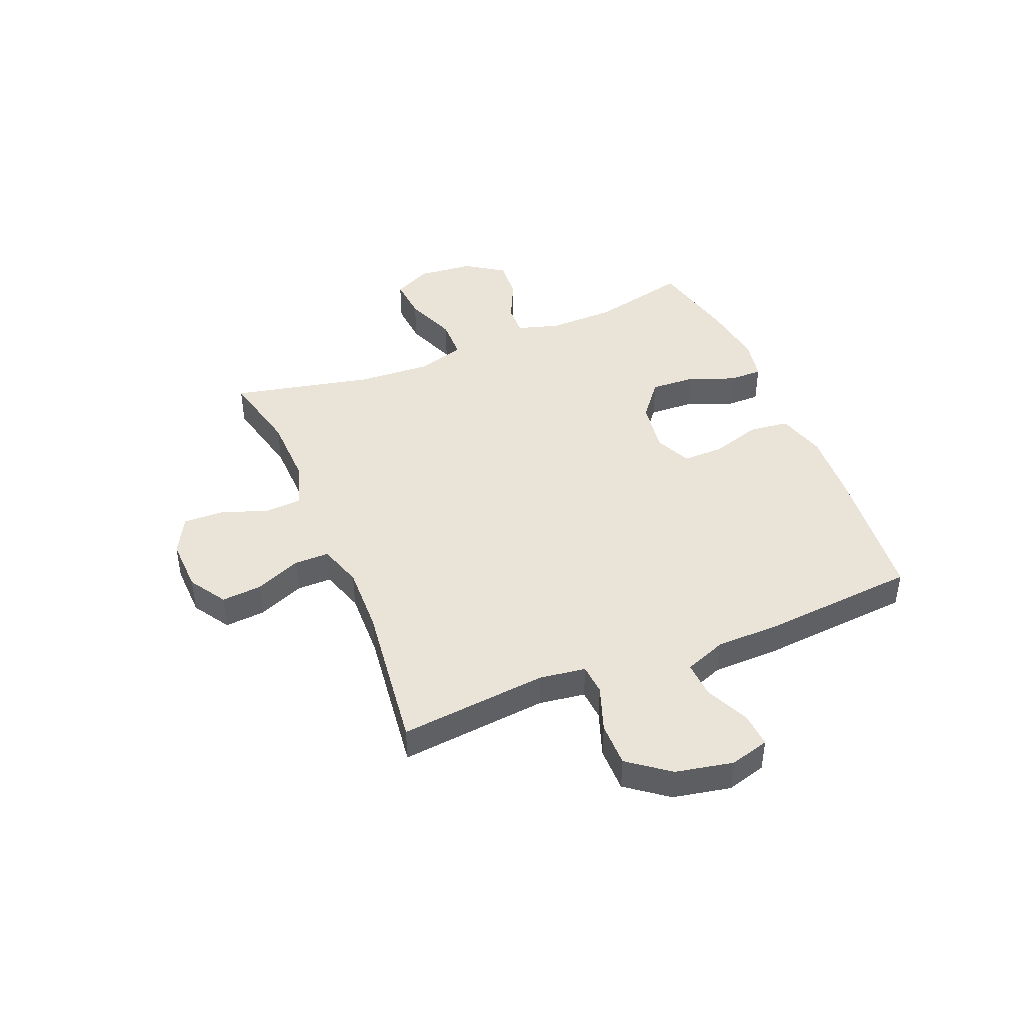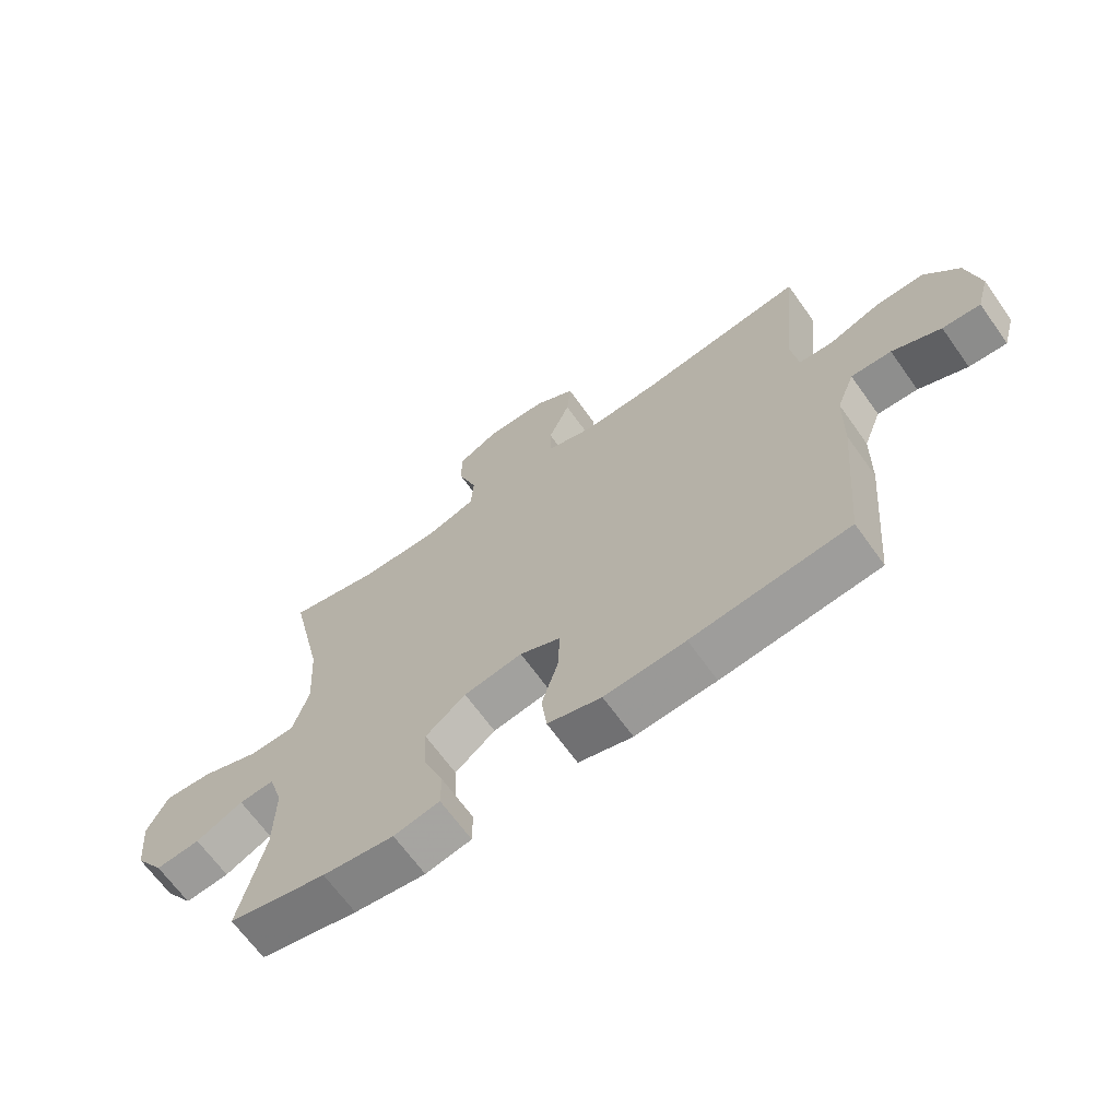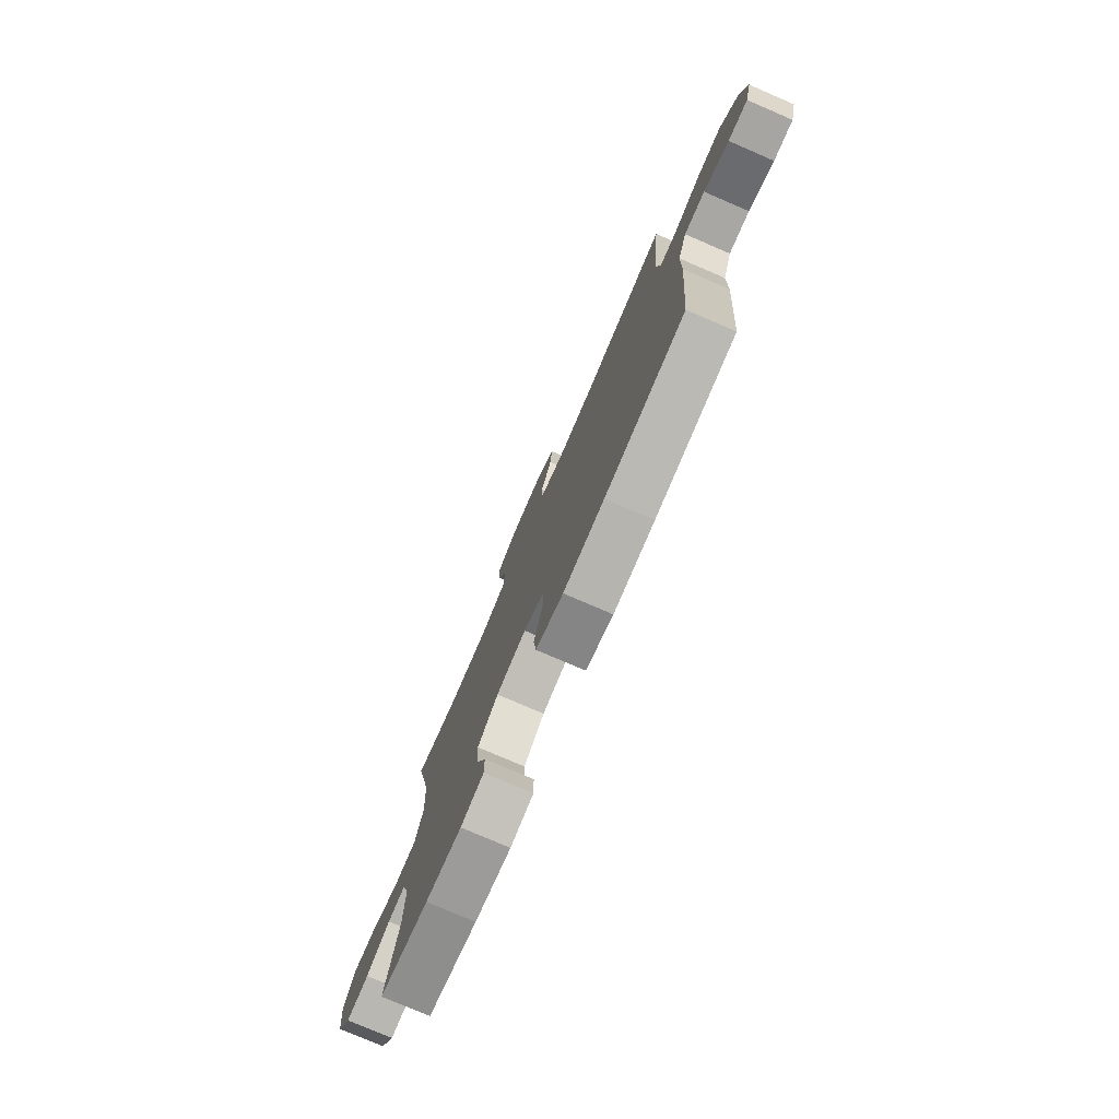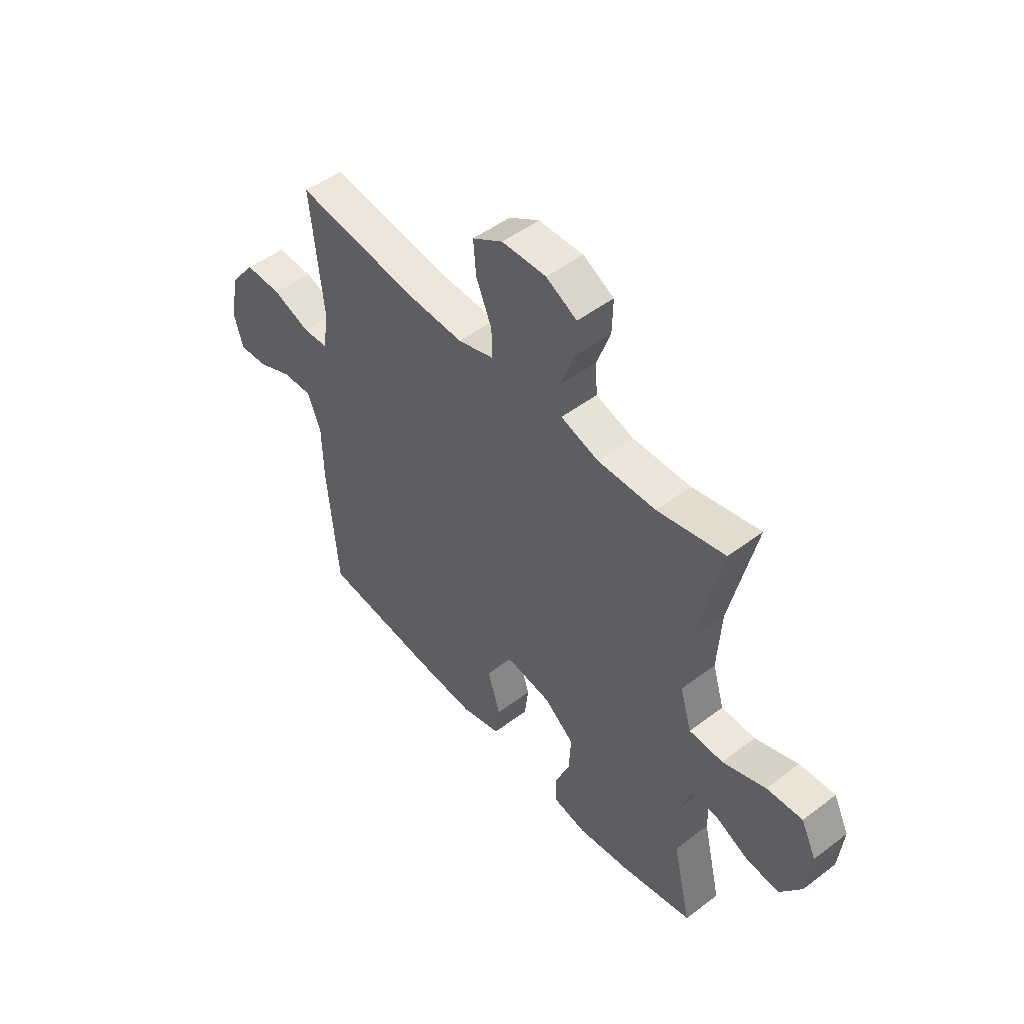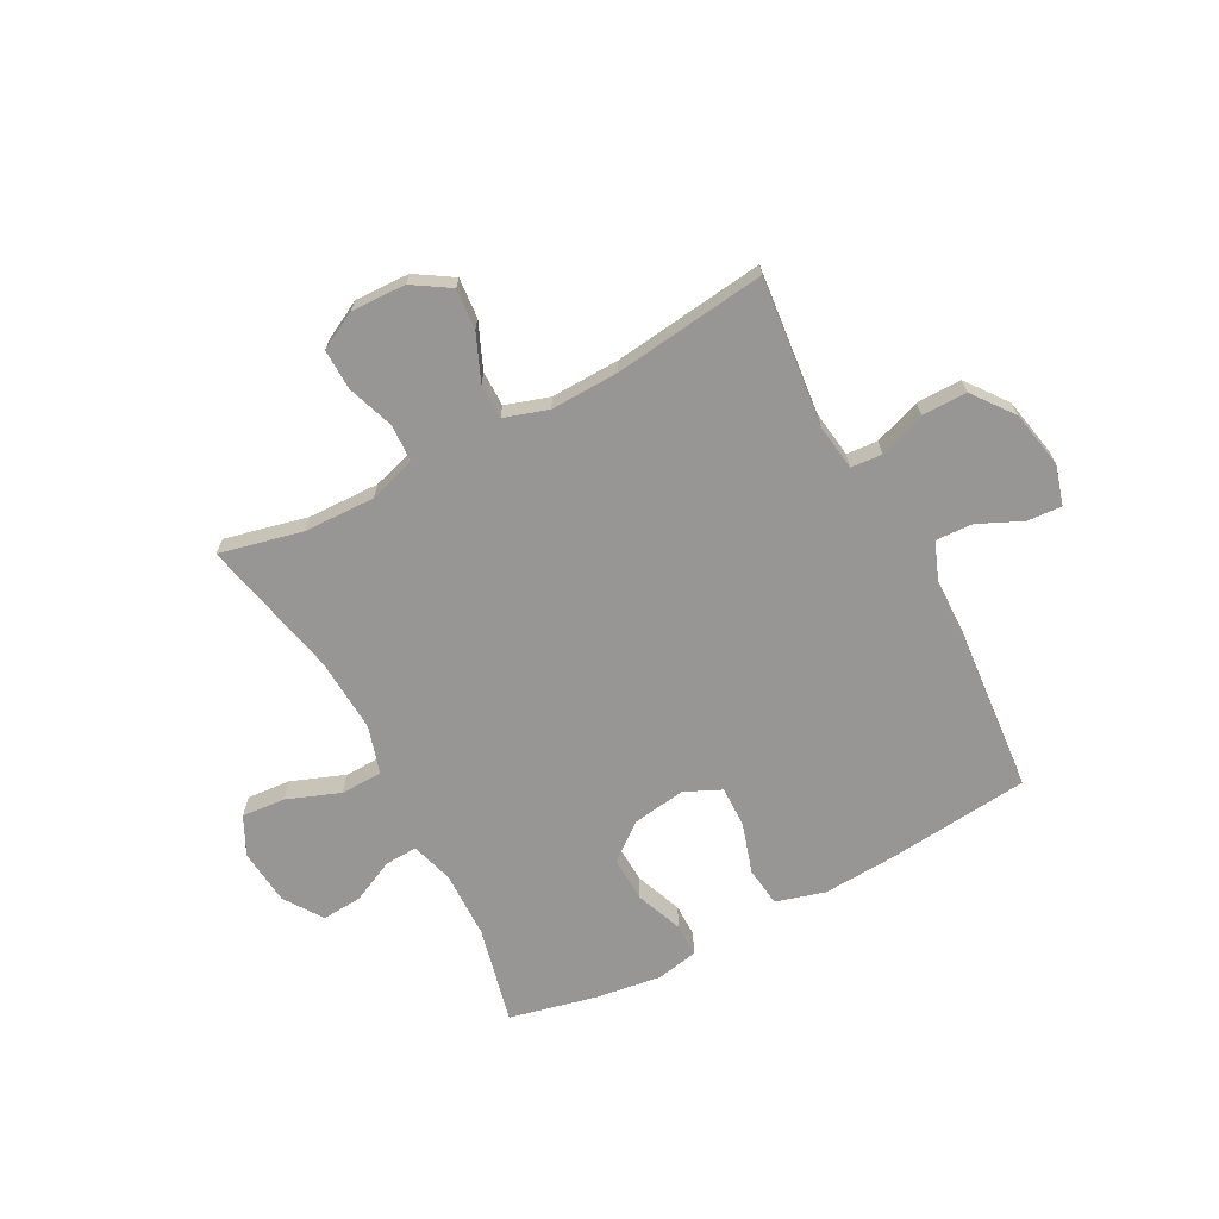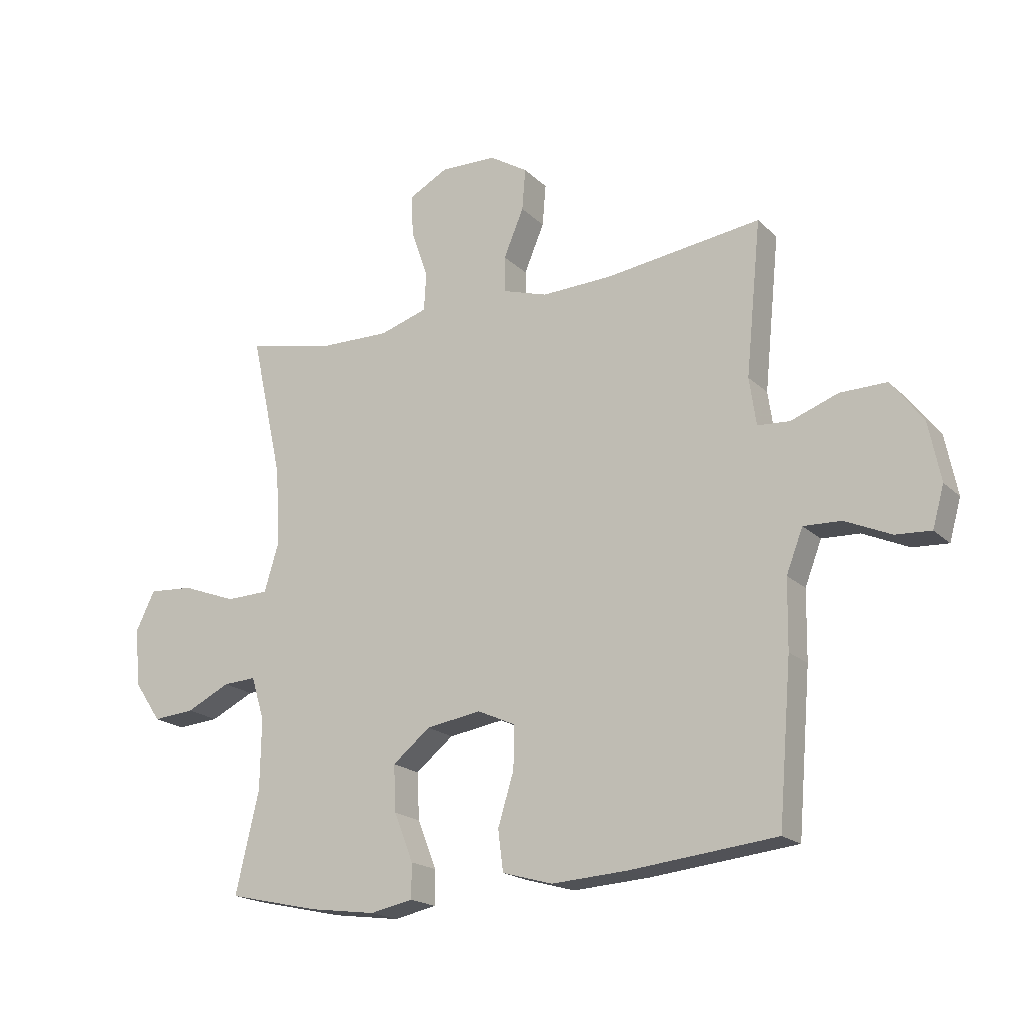
<metadata>
{"format":"obj","ext":"obj","renderer":"f3d","projection":"perspective","resolution":1024,"background":"white","views":[{"elev":43.5,"azim":67.5,"up":"+Y"},{"elev":-66.6,"azim":35.5,"up":"+Z"},{"elev":-77.3,"azim":66.7,"up":"+Z"},{"elev":49.8,"azim":-129.8,"up":"+Z"},{"elev":-67.9,"azim":27.8,"up":"+Y"},{"elev":-19.1,"azim":30.8,"up":"+Z"}]}
</metadata>
<code>
v -0.5 0.07 0.5
v -0.351 0.07 0.466
v -0.223 0.07 0.463
v -0.139 0.07 0.489
v -0.135 0.07 0.556
v -0.165 0.07 0.641
v -0.167 0.07 0.714
v -0.099 0.07 0.75
v -0.001 0.07 0.747
v 0.066 0.07 0.705
v 0.06 0.07 0.632
v 0.025 0.07 0.549
v 0.025 0.07 0.486
v 0.104 0.07 0.461
v 0.227 0.07 0.465
v 0.5 0.07 0.5
v 0.473 0.07 0.232
v 0.485 0.07 0.149
v 0.541 0.07 0.145
v 0.624 0.07 0.175
v 0.705 0.07 0.176
v 0.761 0.07 0.103
v 0.782 0.07 -0.001
v 0.762 0.07 -0.072
v 0.7 0.07 -0.068
v 0.62 0.07 -0.032
v 0.554 0.07 -0.029
v 0.525 0.07 -0.104
v 0.523 0.07 -0.224
v 0.5 0.07 -0.5
v 0.243 0.07 -0.527
v 0.111 0.07 -0.535
v 0.023 0.07 -0.51
v 0.014 0.07 -0.439
v 0.042 0.07 -0.348
v 0.043 0.07 -0.274
v -0.023 0.07 -0.244
v -0.119 0.07 -0.259
v -0.185 0.07 -0.312
v -0.181 0.07 -0.393
v -0.148 0.07 -0.477
v -0.148 0.07 -0.537
v -0.223 0.07 -0.552
v -0.34 0.07 -0.536
v -0.5 0.07 -0.5
v -0.459 0.07 -0.324
v -0.457 0.07 -0.202
v -0.48 0.07 -0.126
v -0.538 0.07 -0.129
v -0.615 0.07 -0.166
v -0.688 0.07 -0.172
v -0.735 0.07 -0.103
v -0.745 0.07 -0.002
v -0.711 0.07 0.067
v -0.632 0.07 0.061
v -0.537 0.07 0.025
v -0.462 0.07 0.027
v -0.436 0.07 0.113
v -0.444 0.07 0.247
v -0.5 0 0.5
v -0.351 0 0.466
v -0.223 0 0.463
v -0.139 0 0.489
v -0.135 0 0.556
v -0.165 0 0.641
v -0.167 0 0.714
v -0.099 0 0.75
v -0.001 0 0.747
v 0.066 0 0.705
v 0.06 0 0.632
v 0.025 0 0.549
v 0.025 0 0.486
v 0.104 0 0.461
v 0.227 0 0.465
v 0.5 0 0.5
v 0.473 0 0.232
v 0.485 0 0.149
v 0.541 0 0.145
v 0.624 0 0.175
v 0.705 0 0.176
v 0.761 0 0.103
v 0.782 0 -0.001
v 0.762 0 -0.072
v 0.7 0 -0.068
v 0.62 0 -0.032
v 0.554 0 -0.029
v 0.525 0 -0.104
v 0.523 0 -0.224
v 0.5 0 -0.5
v 0.243 0 -0.527
v 0.111 0 -0.535
v 0.023 0 -0.51
v 0.014 0 -0.439
v 0.042 0 -0.348
v 0.043 0 -0.274
v -0.023 0 -0.244
v -0.119 0 -0.259
v -0.185 0 -0.312
v -0.181 0 -0.393
v -0.148 0 -0.477
v -0.148 0 -0.537
v -0.223 0 -0.552
v -0.34 0 -0.536
v -0.5 0 -0.5
v -0.459 0 -0.324
v -0.457 0 -0.202
v -0.48 0 -0.126
v -0.538 0 -0.129
v -0.615 0 -0.166
v -0.688 0 -0.172
v -0.735 0 -0.103
v -0.745 0 -0.002
v -0.711 0 0.067
v -0.632 0 0.061
v -0.537 0 0.025
v -0.462 0 0.027
v -0.436 0 0.113
v -0.444 0 0.247
f 53 54 55 56
f 53 56 57
f 52 53 57
f 49 50 51 52
f 48 49 52 57
f 47 48 57 58
f 43 44 45 46
f 43 46 47 58
f 40 41 42 43
f 39 40 43 58
f 32 33 34 35
f 32 35 36
f 31 32 36
f 28 29 30 31
f 27 28 31 36
f 23 24 25 26
f 23 26 27
f 22 23 27
f 19 20 21 22
f 18 19 22 27
f 15 16 17
f 14 15 17 18
f 13 14 18 27
f 9 10 11 12
f 9 12 13
f 8 9 13
f 5 6 7 8
f 4 5 8 13
f 3 4 13 27
f 59 1 2
f 38 39 58 59
f 37 38 59 2
f 27 36 37
f 2 3 27 37
f 115 114 113 112
f 116 115 112
f 116 112 111
f 111 110 109 108
f 116 111 108 107
f 117 116 107 106
f 105 104 103 102
f 117 106 105 102
f 102 101 100 99
f 117 102 99 98
f 94 93 92 91
f 95 94 91
f 95 91 90
f 90 89 88 87
f 95 90 87 86
f 85 84 83 82
f 86 85 82
f 86 82 81
f 81 80 79 78
f 86 81 78 77
f 76 75 74
f 77 76 74 73
f 86 77 73 72
f 71 70 69 68
f 72 71 68
f 72 68 67
f 67 66 65 64
f 72 67 64 63
f 86 72 63 62
f 61 60 118
f 118 117 98 97
f 61 118 97 96
f 96 95 86
f 96 86 62 61
f 1 60 61 2
f 2 61 62 3
f 3 62 63 4
f 4 63 64 5
f 5 64 65 6
f 6 65 66 7
f 7 66 67 8
f 8 67 68 9
f 9 68 69 10
f 10 69 70 11
f 11 70 71 12
f 12 71 72 13
f 13 72 73 14
f 14 73 74 15
f 15 74 75 16
f 16 75 76 17
f 17 76 77 18
f 18 77 78 19
f 19 78 79 20
f 20 79 80 21
f 21 80 81 22
f 22 81 82 23
f 23 82 83 24
f 24 83 84 25
f 25 84 85 26
f 26 85 86 27
f 27 86 87 28
f 28 87 88 29
f 29 88 89 30
f 30 89 90 31
f 31 90 91 32
f 32 91 92 33
f 33 92 93 34
f 34 93 94 35
f 35 94 95 36
f 36 95 96 37
f 37 96 97 38
f 38 97 98 39
f 39 98 99 40
f 40 99 100 41
f 41 100 101 42
f 42 101 102 43
f 43 102 103 44
f 44 103 104 45
f 45 104 105 46
f 46 105 106 47
f 47 106 107 48
f 48 107 108 49
f 49 108 109 50
f 50 109 110 51
f 51 110 111 52
f 52 111 112 53
f 53 112 113 54
f 54 113 114 55
f 55 114 115 56
f 56 115 116 57
f 57 116 117 58
f 58 117 118 59
f 59 118 60 1

</code>
